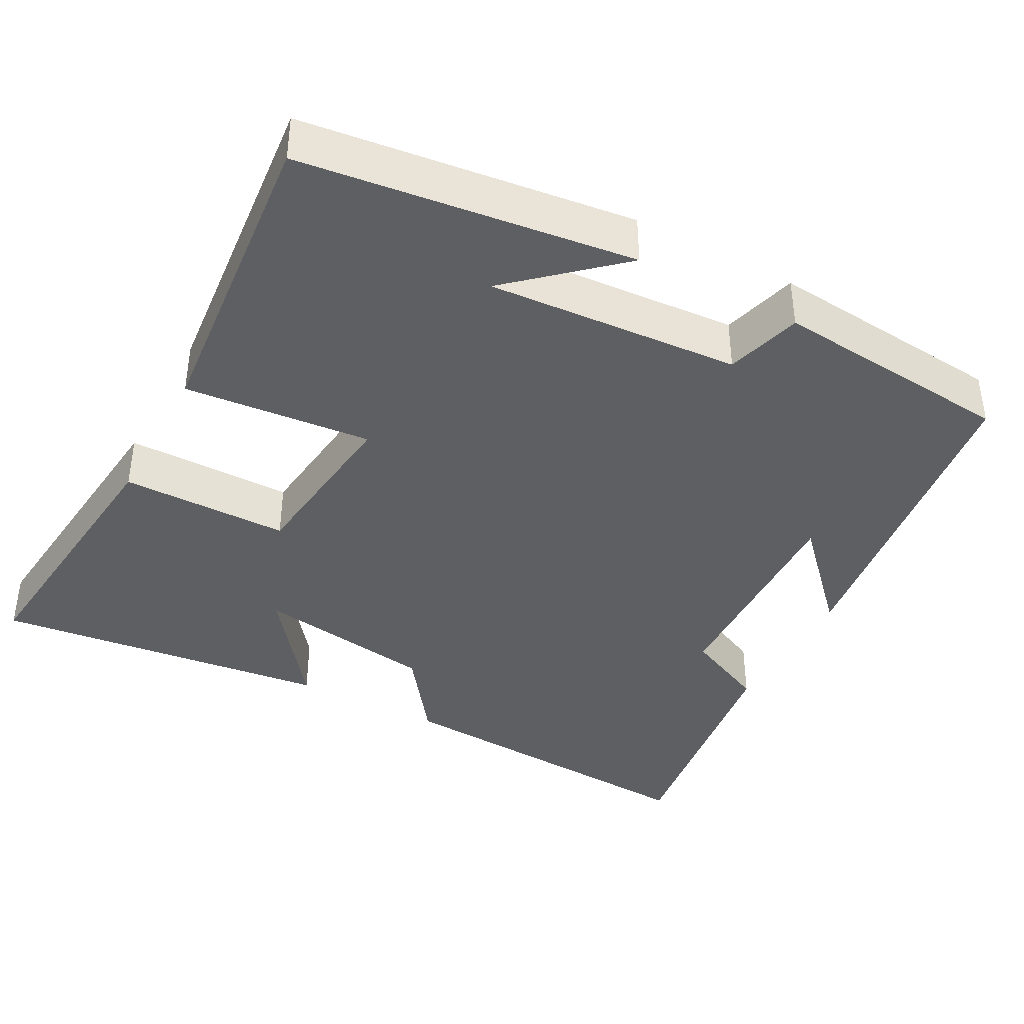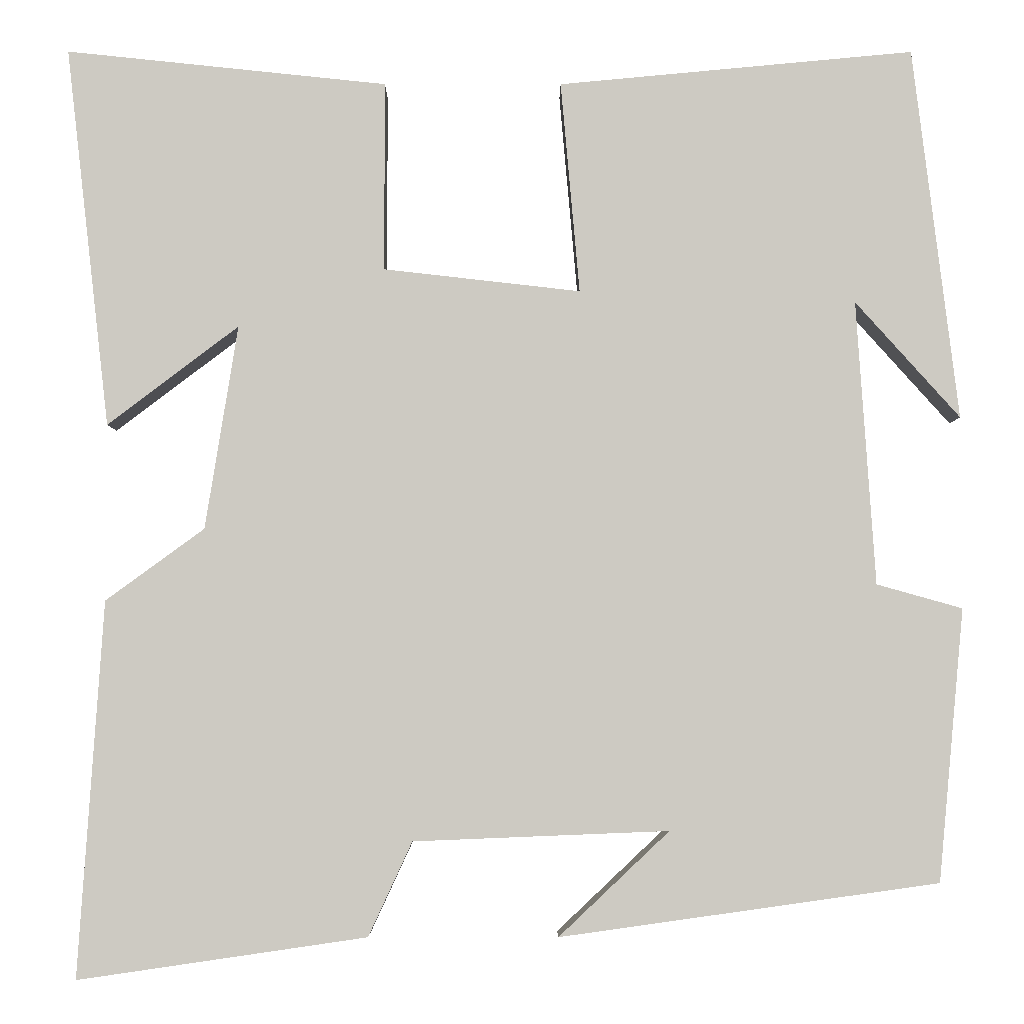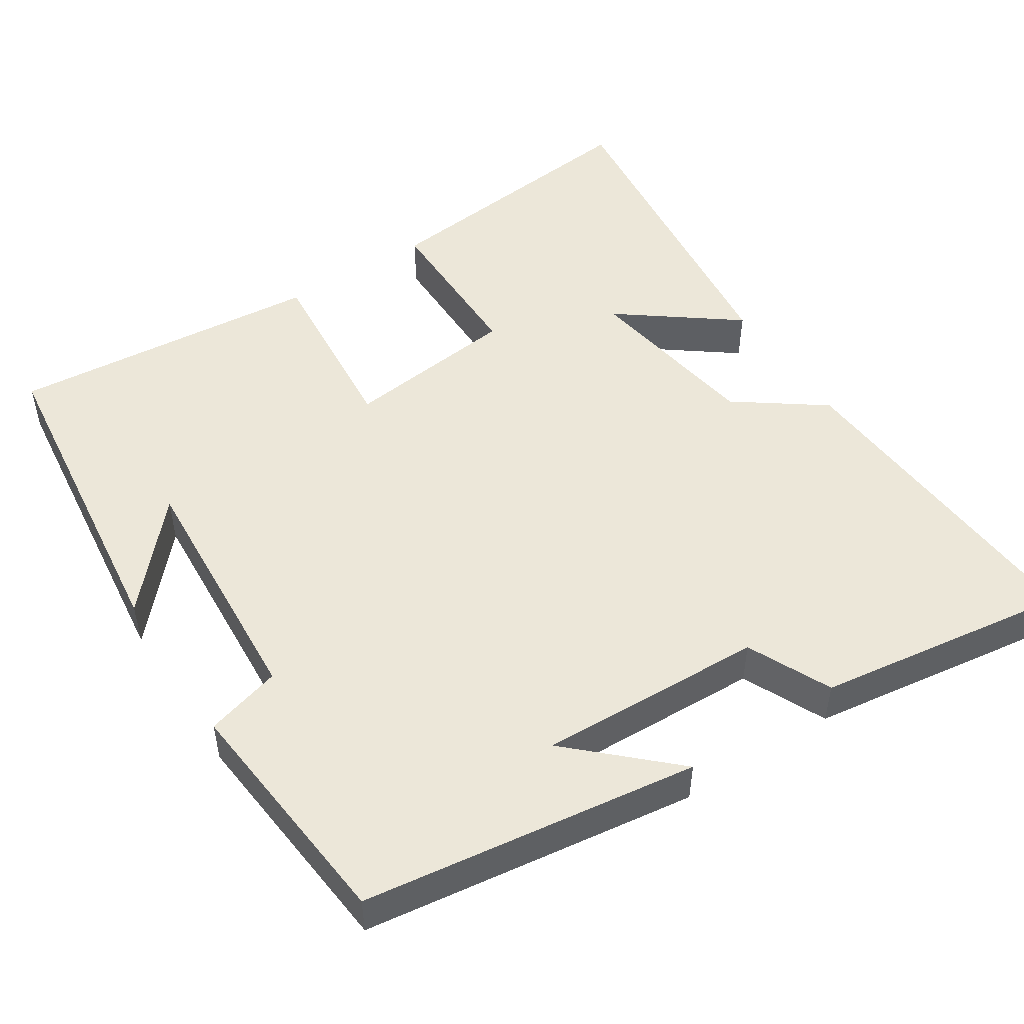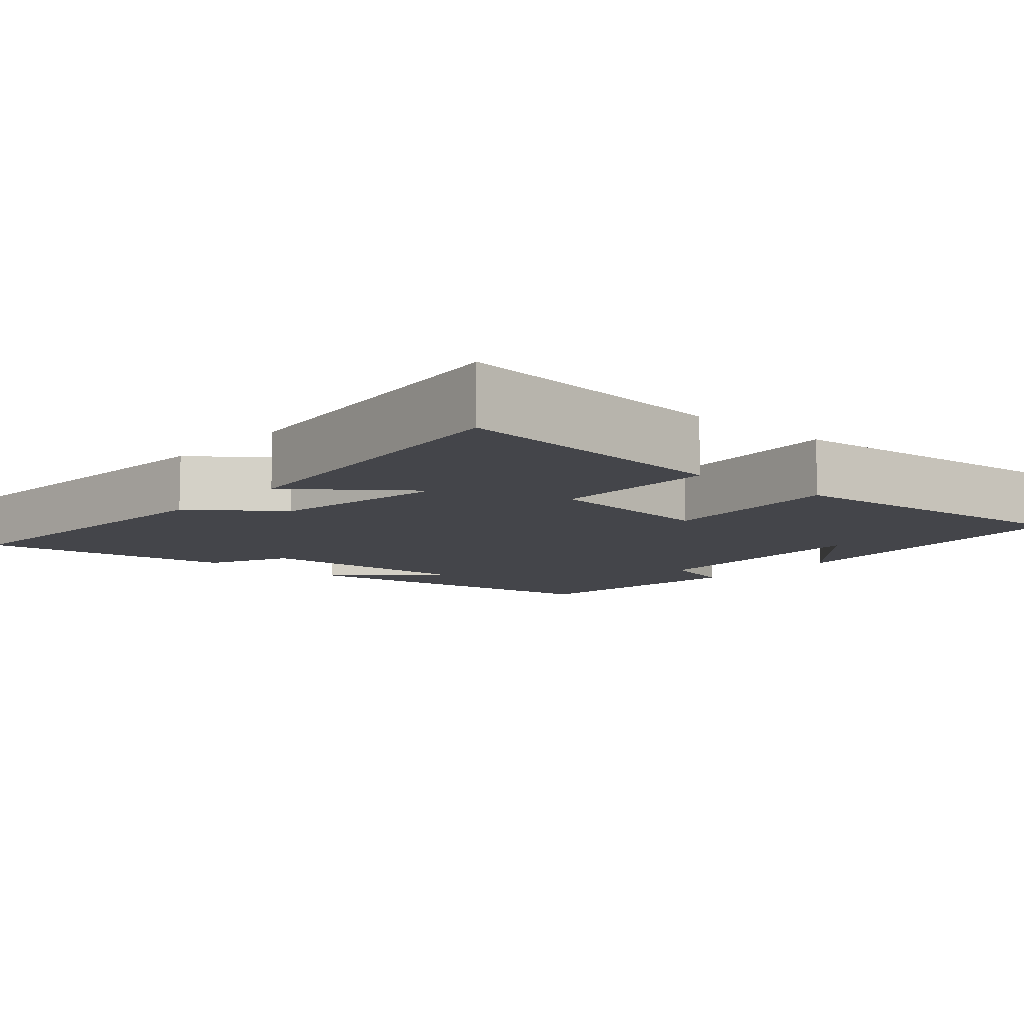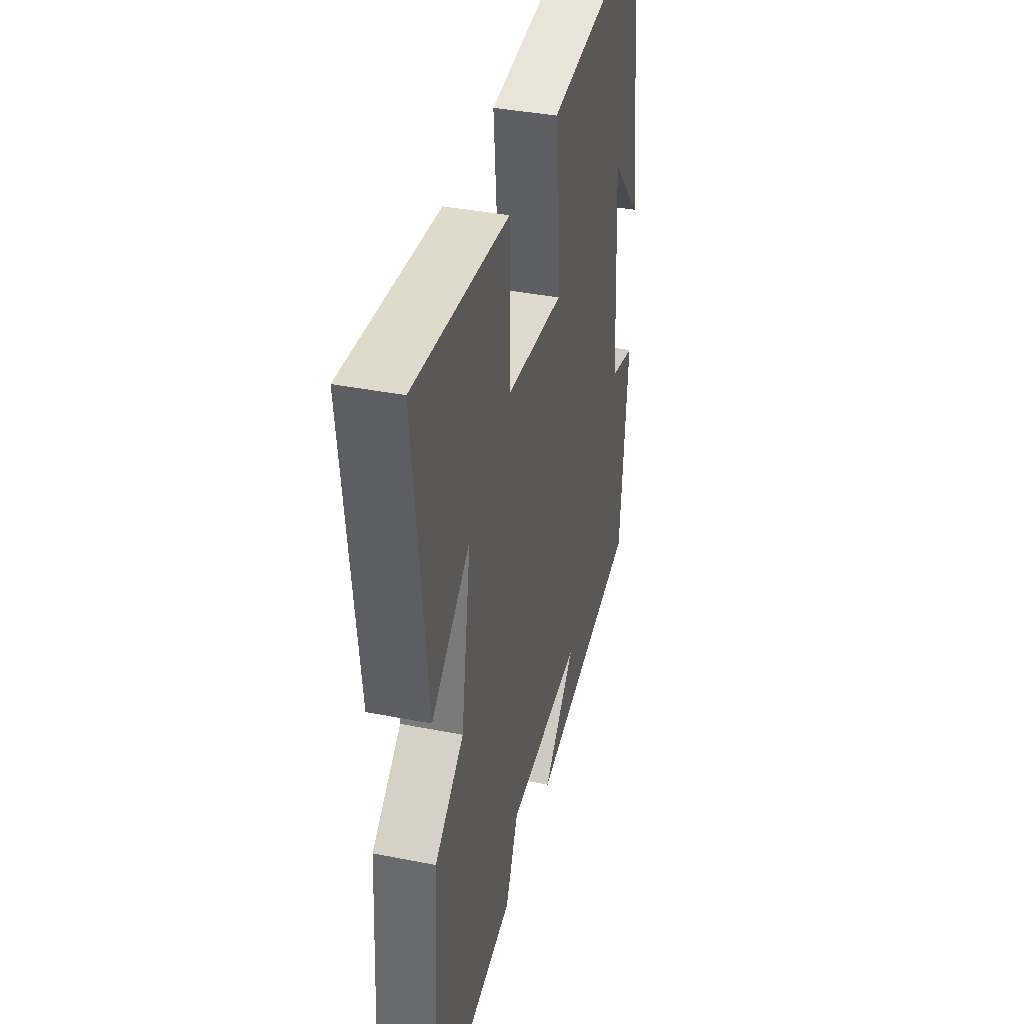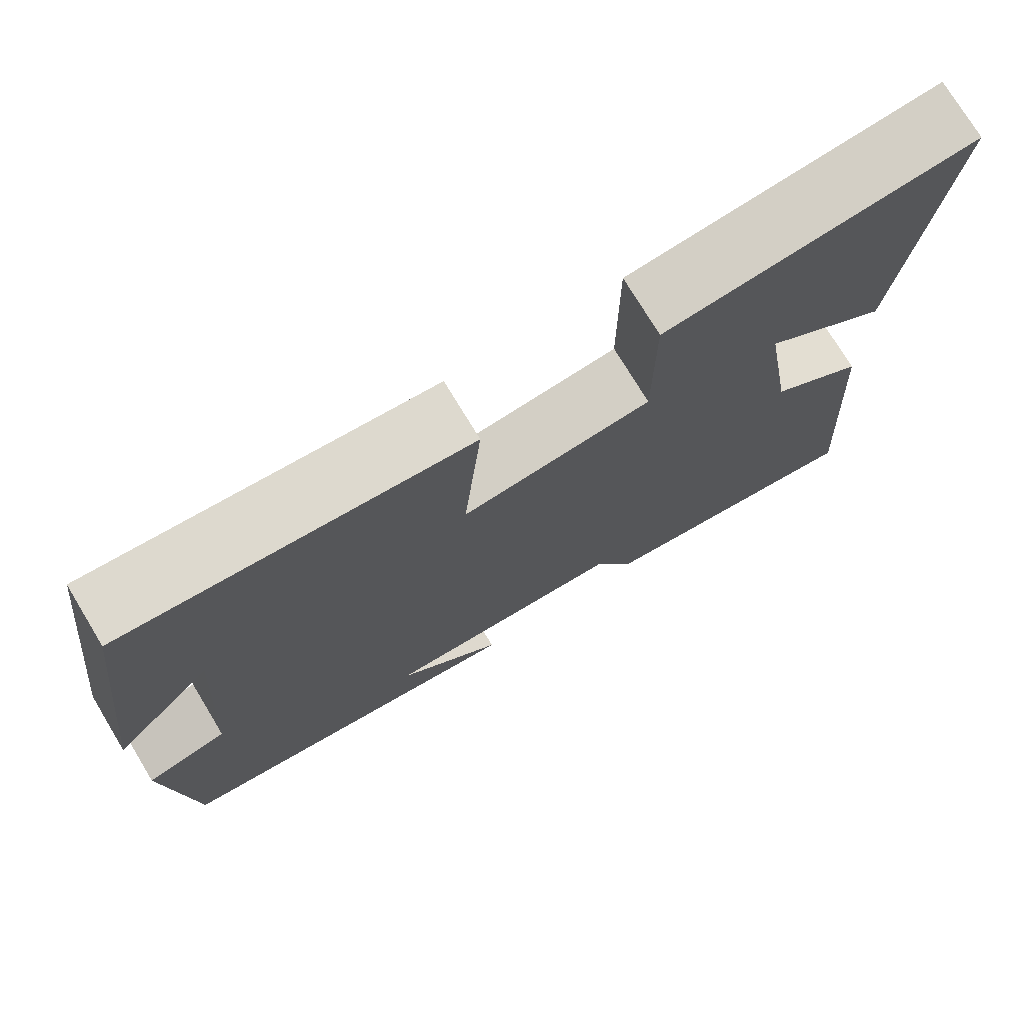
<metadata>
{"format":"obj","ext":"obj","renderer":"f3d","projection":"perspective","resolution":1024,"background":"white","views":[{"elev":-39.6,"azim":61.8,"up":"+Y"},{"elev":-3.9,"azim":-0.1,"up":"+Z"},{"elev":50.0,"azim":146.9,"up":"+Y"},{"elev":-9.3,"azim":-41.2,"up":"+Y"},{"elev":38.5,"azim":-76.0,"up":"+Z"},{"elev":75.2,"azim":148.8,"up":"+Z"}]}
</metadata>
<code>
v 0.47 0.07 -0.438
v 0.028 0.07 -0.5
v 0.157 0.07 -0.378
v -0.141 0.07 -0.39
v -0.192 0.07 -0.5
v -0.529 0.07 -0.549
v -0.5 0.07 -0.111
v -0.385 0.07 -0.027
v -0.347 0.07 0.211
v -0.5 0.07 0.095
v -0.551 0.07 0.539
v -0.176 0.07 0.5
v -0.176 0.07 0.279
v 0.054 0.07 0.253
v 0.032 0.07 0.5
v 0.447 0.07 0.539
v 0.5 0.07 0.104
v 0.378 0.07 0.24
v 0.4 0.07 -0.092
v 0.5 0.07 -0.12
v 0.47 0 -0.438
v 0.028 0 -0.5
v 0.157 0 -0.378
v -0.141 0 -0.39
v -0.192 0 -0.5
v -0.529 0 -0.549
v -0.5 0 -0.111
v -0.385 0 -0.027
v -0.347 0 0.211
v -0.5 0 0.095
v -0.551 0 0.539
v -0.176 0 0.5
v -0.176 0 0.279
v 0.054 0 0.253
v 0.032 0 0.5
v 0.447 0 0.539
v 0.5 0 0.104
v 0.378 0 0.24
v 0.4 0 -0.092
v 0.5 0 -0.12
f 19 20 1
f 16 17 18
f 14 15 16 18
f 14 18 19
f 13 14 19 1
f 9 10 11 12
f 8 9 12 13
f 6 7 8
f 5 6 8
f 4 5 8
f 3 4 8 13
f 1 2 3
f 1 3 13
f 21 40 39
f 38 37 36
f 38 36 35 34
f 39 38 34
f 21 39 34 33
f 32 31 30 29
f 33 32 29 28
f 28 27 26
f 28 26 25
f 28 25 24
f 33 28 24 23
f 23 22 21
f 33 23 21
f 1 21 22 2
f 2 22 23 3
f 3 23 24 4
f 4 24 25 5
f 5 25 26 6
f 6 26 27 7
f 7 27 28 8
f 8 28 29 9
f 9 29 30 10
f 10 30 31 11
f 11 31 32 12
f 12 32 33 13
f 13 33 34 14
f 14 34 35 15
f 15 35 36 16
f 16 36 37 17
f 17 37 38 18
f 18 38 39 19
f 19 39 40 20
f 20 40 21 1

</code>
